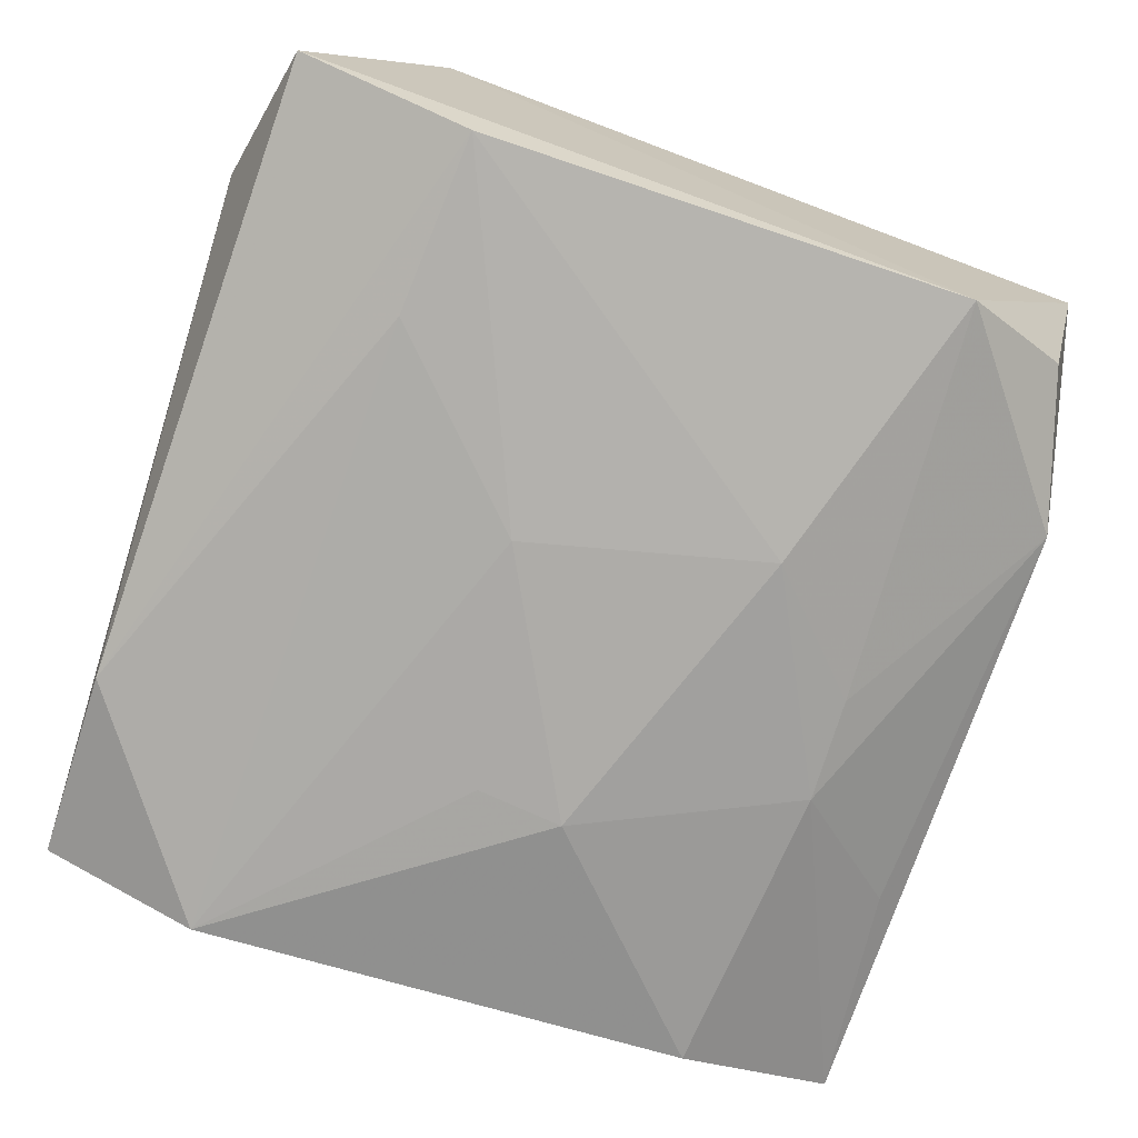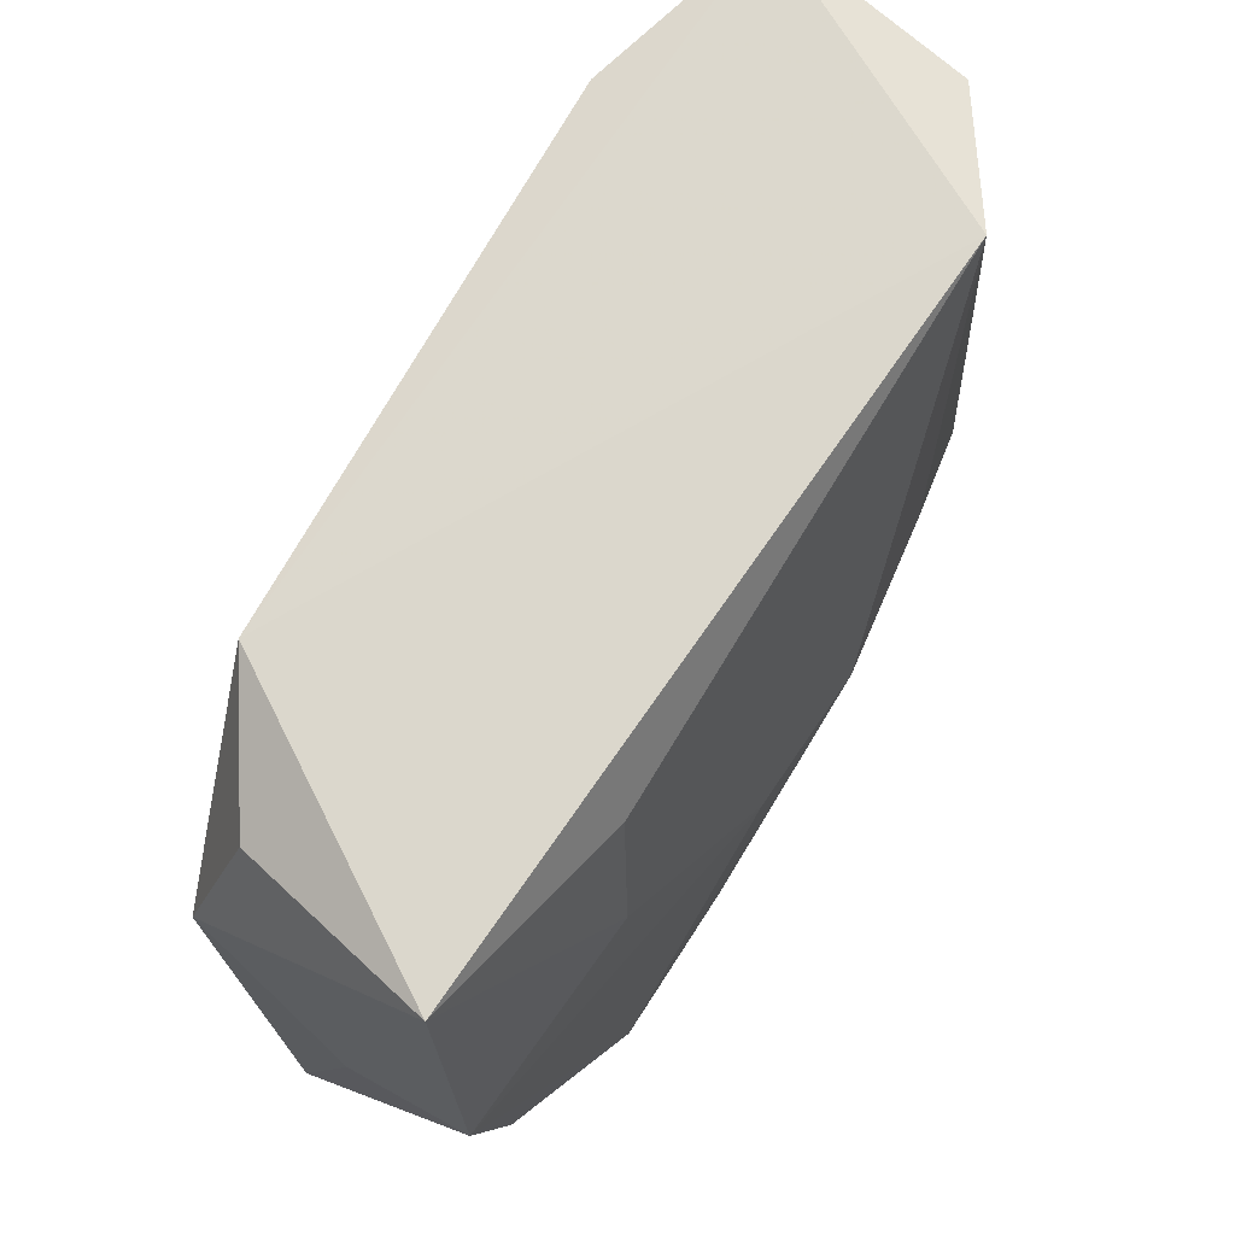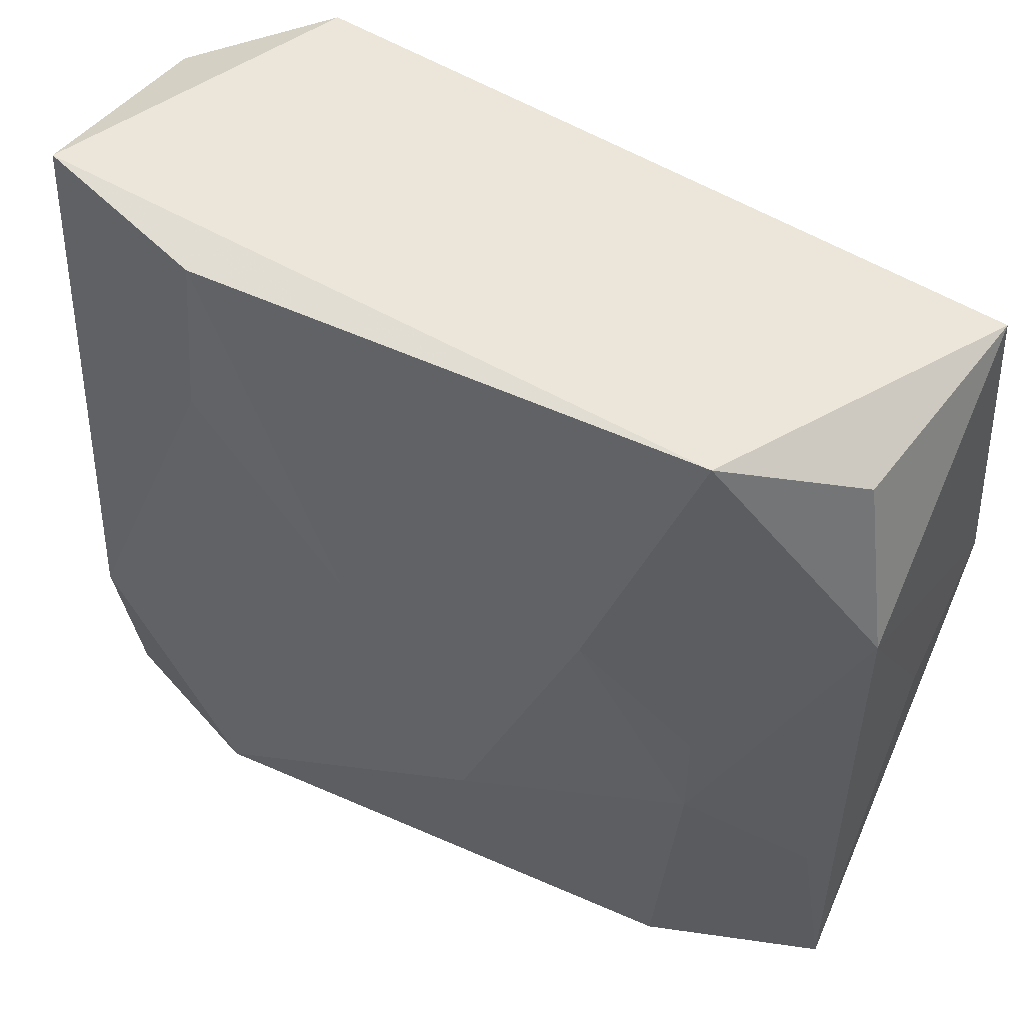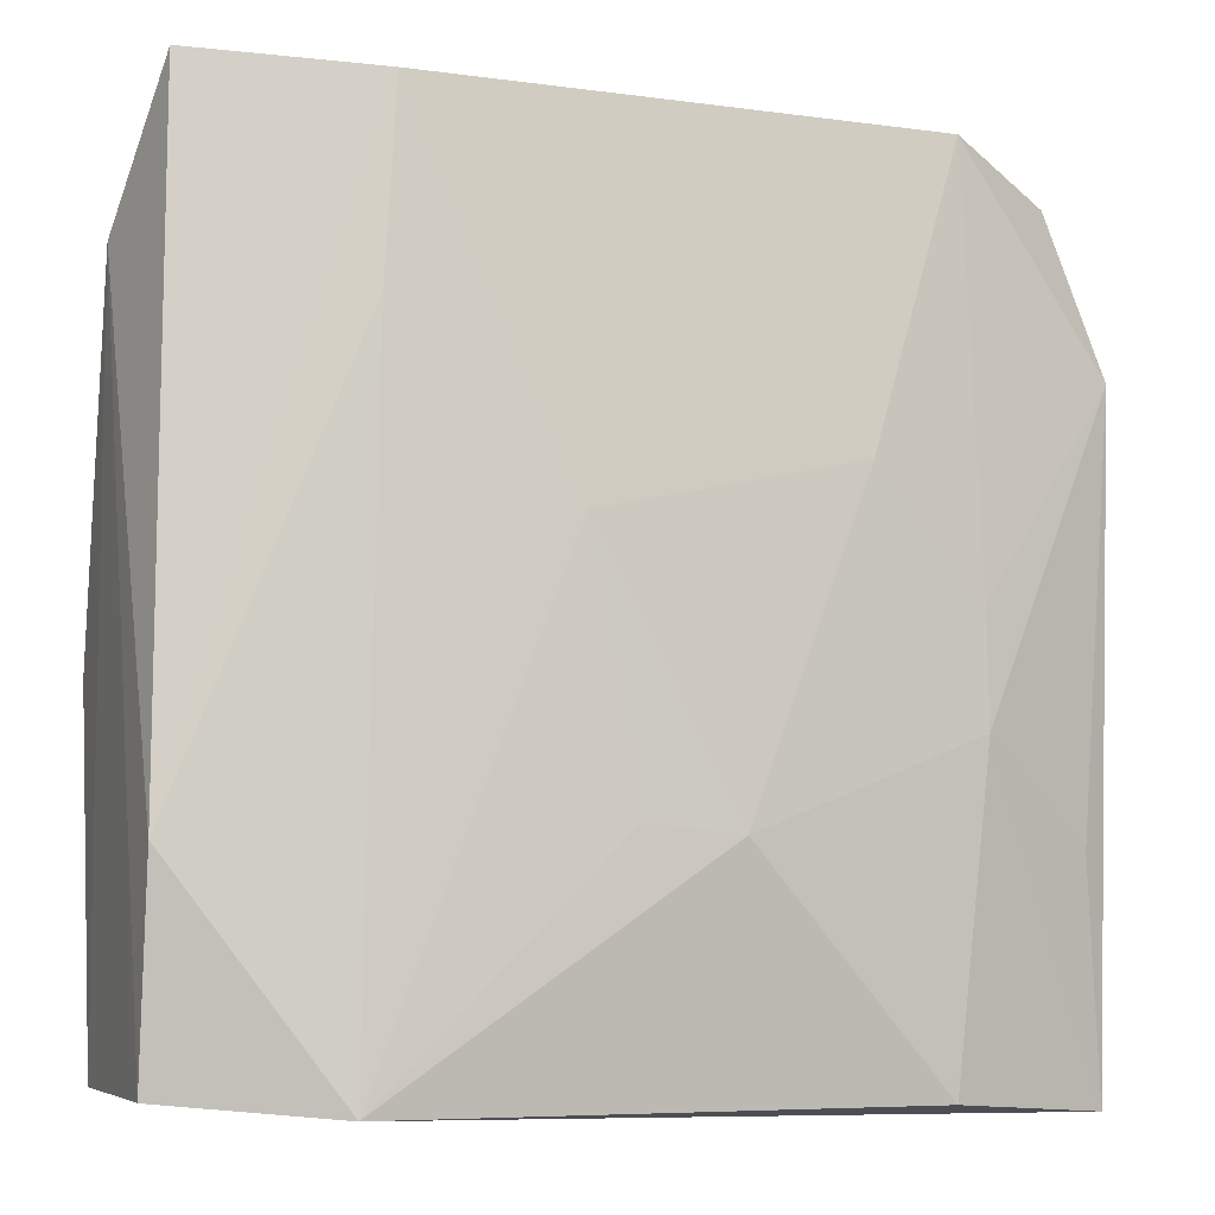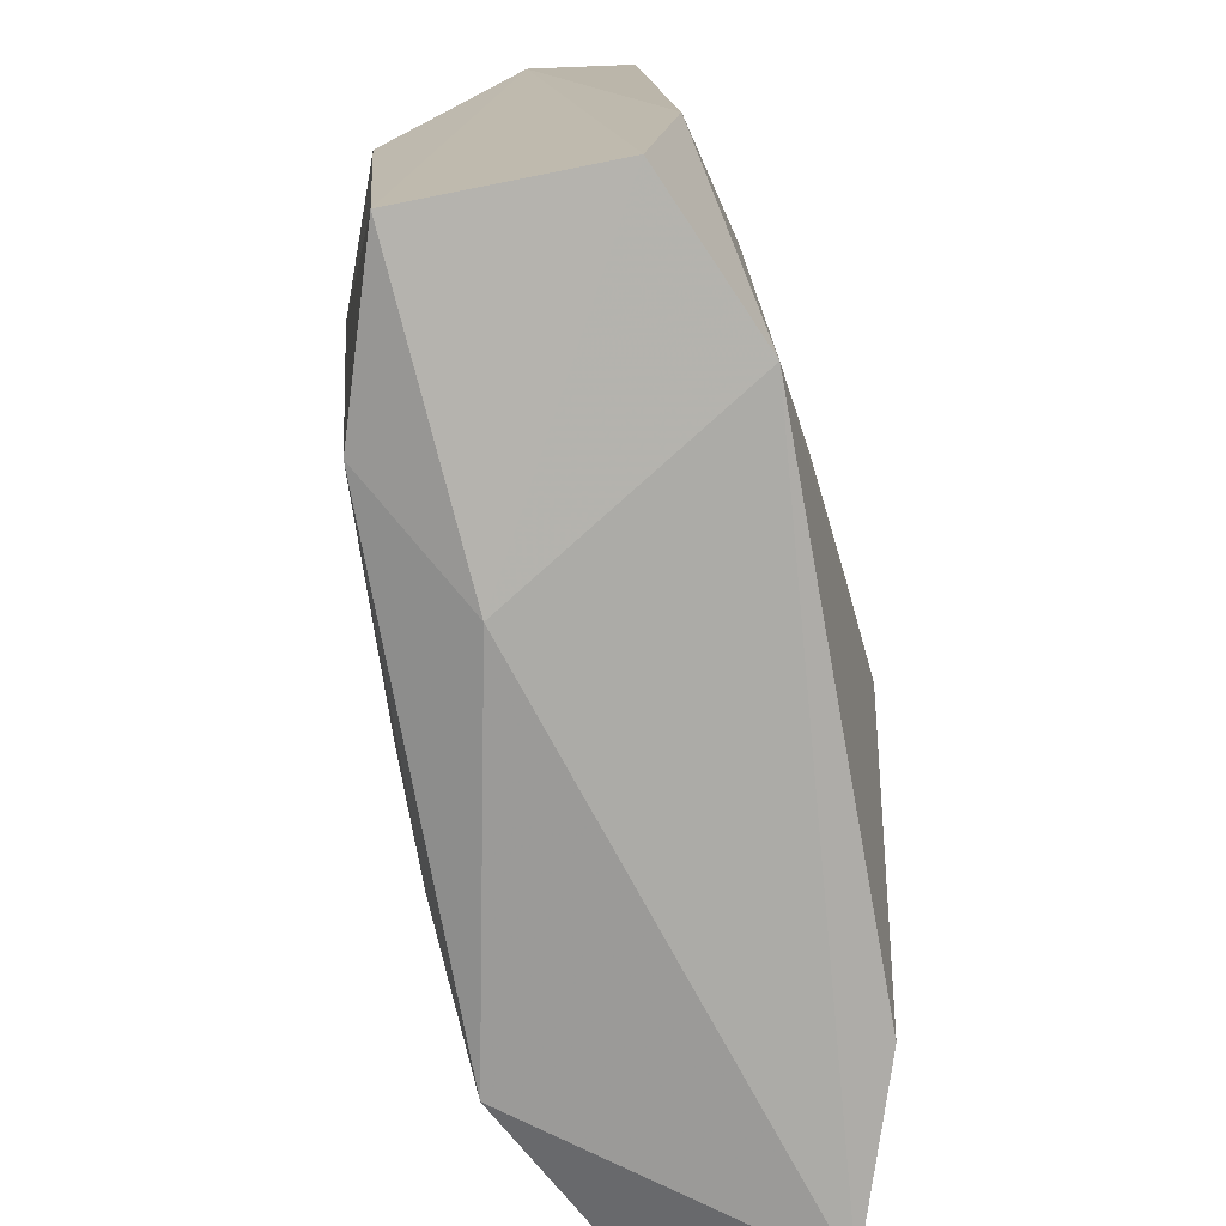
<metadata>
{"format":"obj","ext":"obj","renderer":"f3d","projection":"perspective","resolution":1024,"background":"white","views":[{"elev":-75.6,"azim":161.8,"up":"+Z"},{"elev":71.7,"azim":-55.7,"up":"+Y"},{"elev":53.4,"azim":-149.4,"up":"+Y"},{"elev":-5.6,"azim":163.3,"up":"+Y"},{"elev":-74.3,"azim":105.9,"up":"+Y"}]}
</metadata>
<code>
v -0.01563 -0.0277 0.01186
v 0.02673 0.02745 0.003941
v -0.00415 -0.0133 -0.01313
v 0.004997 0.004268 -0.01313
v -0.01798 -0.02838 -0.009383
v 0.003433 0.00417 0.01392
v -0.02531 -0.02632 0.008196
v -0.01995 -0.007324 -0.01003
v 0.0274 0.02937 -0.008929
v -0.02943 -0.02935 -0.004252
v -0.02968 0.0141 -0.005946
v 0.02823 -0.01367 -0.01132
v -0.02623 -0.014 0.01051
v -0.029 0.02828 0.009359
v -0.02678 0.02516 -0.003412
v -0.01725 0.01509 0.01267
v 0.02047 0.0006244 0.01036
v 0.00915 -0.02951 0.004204
v -0.03019 -0.0003522 0.002689
v -0.0123 0.007991 -0.01169
v 0.01538 0.02832 -0.01185
v -0.02994 0.004824 0.01117
v 0.01624 0.01583 -0.01238
v -0.01538 0.02521 0.01118
v 0.02831 -0.02735 -0.009191
v 0.001942 -0.01263 -0.01313
v -0.00574 0.004102 0.01395
v 0.02663 0.01408 0.005697
v 0.02983 -0.00416 0.005462
v 0.02983 0.01973 -0.002564
v -0.02789 -0.01404 -0.005861
v -0.01986 -6.877e-05 -0.009871
v 0.01848 0.0302 0.009842
v 0.001305 -0.01916 0.01184
v -0.01888 0.02793 -0.008927
v 0.02936 -0.02731 0.003824
v 0.01729 -0.02828 -0.01276
v 0.01809 -0.02666 0.008733
v 0.01381 0.00347 0.01191
v 0.0255 0.0143 -0.01029
v -0.005565 -0.02294 0.01203
f 18 36 38
f 29 36 30
f 2 29 30
f 22 10 7
f 6 33 24
f 33 14 24
f 35 14 33
f 18 38 1
f 1 10 18
f 7 10 1
f 17 29 33
f 17 38 36
f 36 29 17
f 9 40 21
f 9 2 30
f 33 2 9
f 9 35 33
f 21 35 9
f 33 29 28
f 28 2 33
f 29 2 28
f 30 36 25
f 25 36 18
f 27 1 6
f 22 1 27
f 14 22 16
f 16 24 14
f 22 27 16
f 6 24 16
f 16 27 6
f 11 22 14
f 20 4 3
f 20 35 21
f 21 4 20
f 34 38 6
f 13 22 7
f 7 1 13
f 13 1 22
f 39 33 6
f 39 17 33
f 6 38 39
f 38 17 39
f 23 4 21
f 40 9 12
f 12 9 30
f 30 25 12
f 21 40 12
f 12 23 21
f 14 35 15
f 15 11 14
f 35 11 15
f 10 22 19
f 19 11 10
f 22 11 19
f 10 11 31
f 32 11 35
f 35 20 32
f 41 1 38
f 38 34 41
f 6 1 41
f 41 34 6
f 37 12 25
f 37 5 3
f 37 10 5
f 4 23 37
f 23 12 37
f 18 10 37
f 37 25 18
f 8 20 3
f 8 32 20
f 3 5 8
f 5 10 8
f 10 31 8
f 8 31 11
f 11 32 8
f 3 4 26
f 26 37 3
f 4 37 26

</code>
